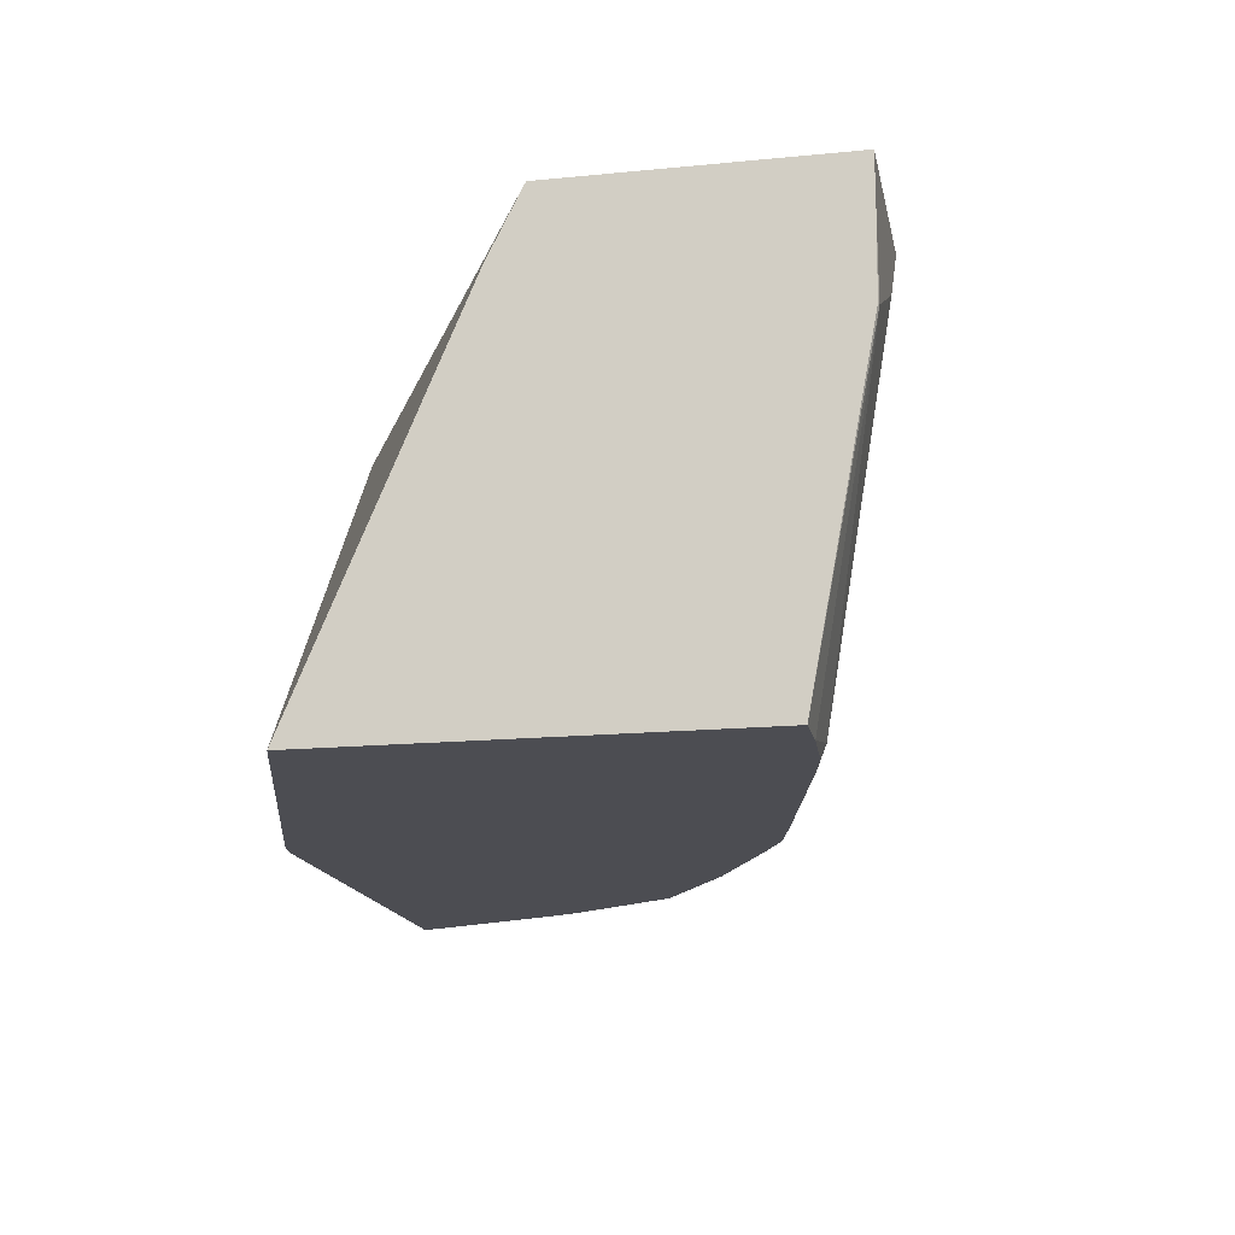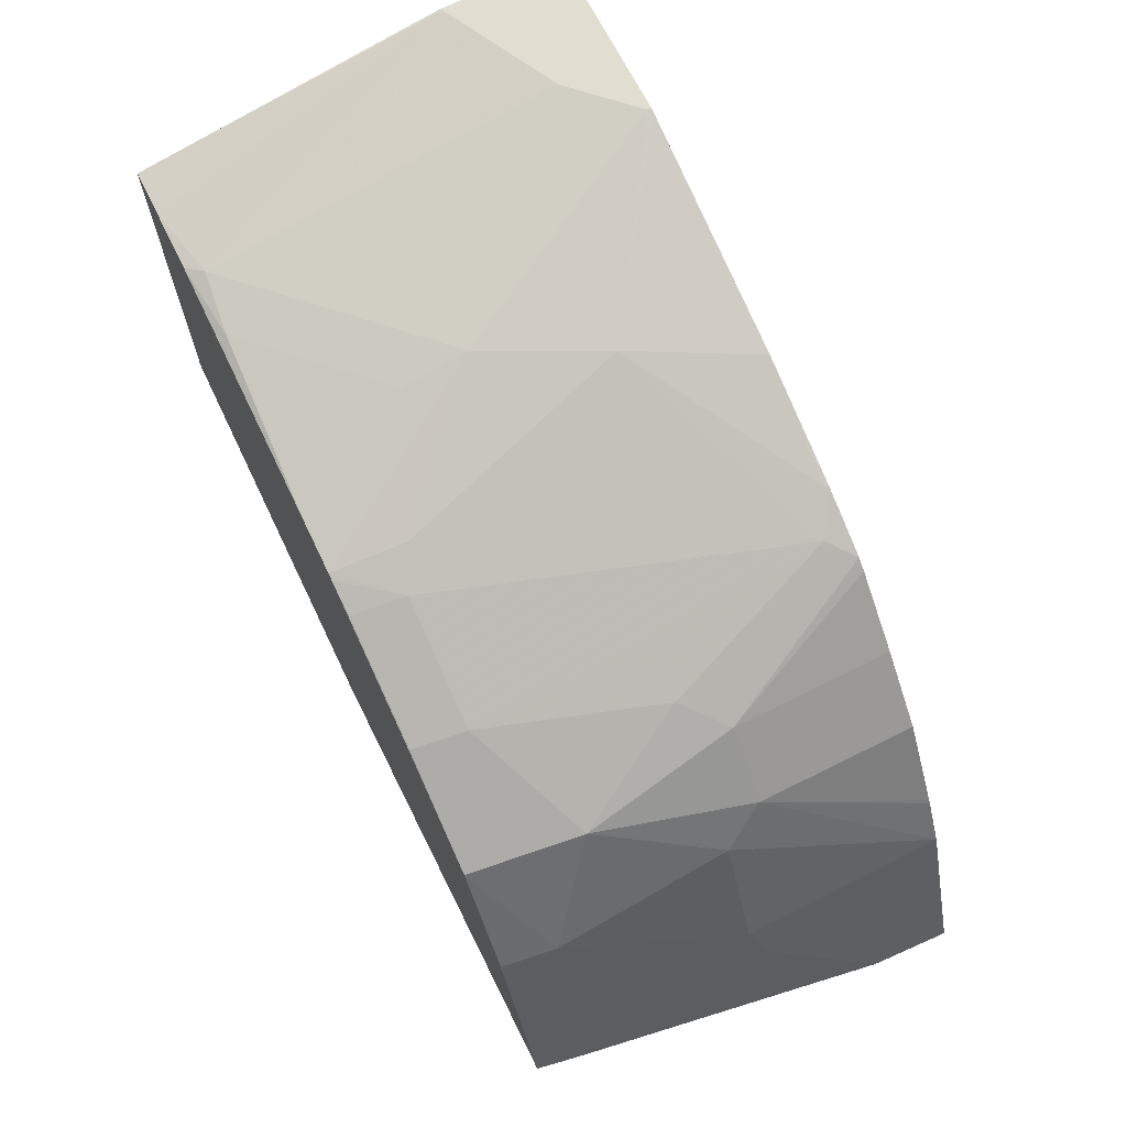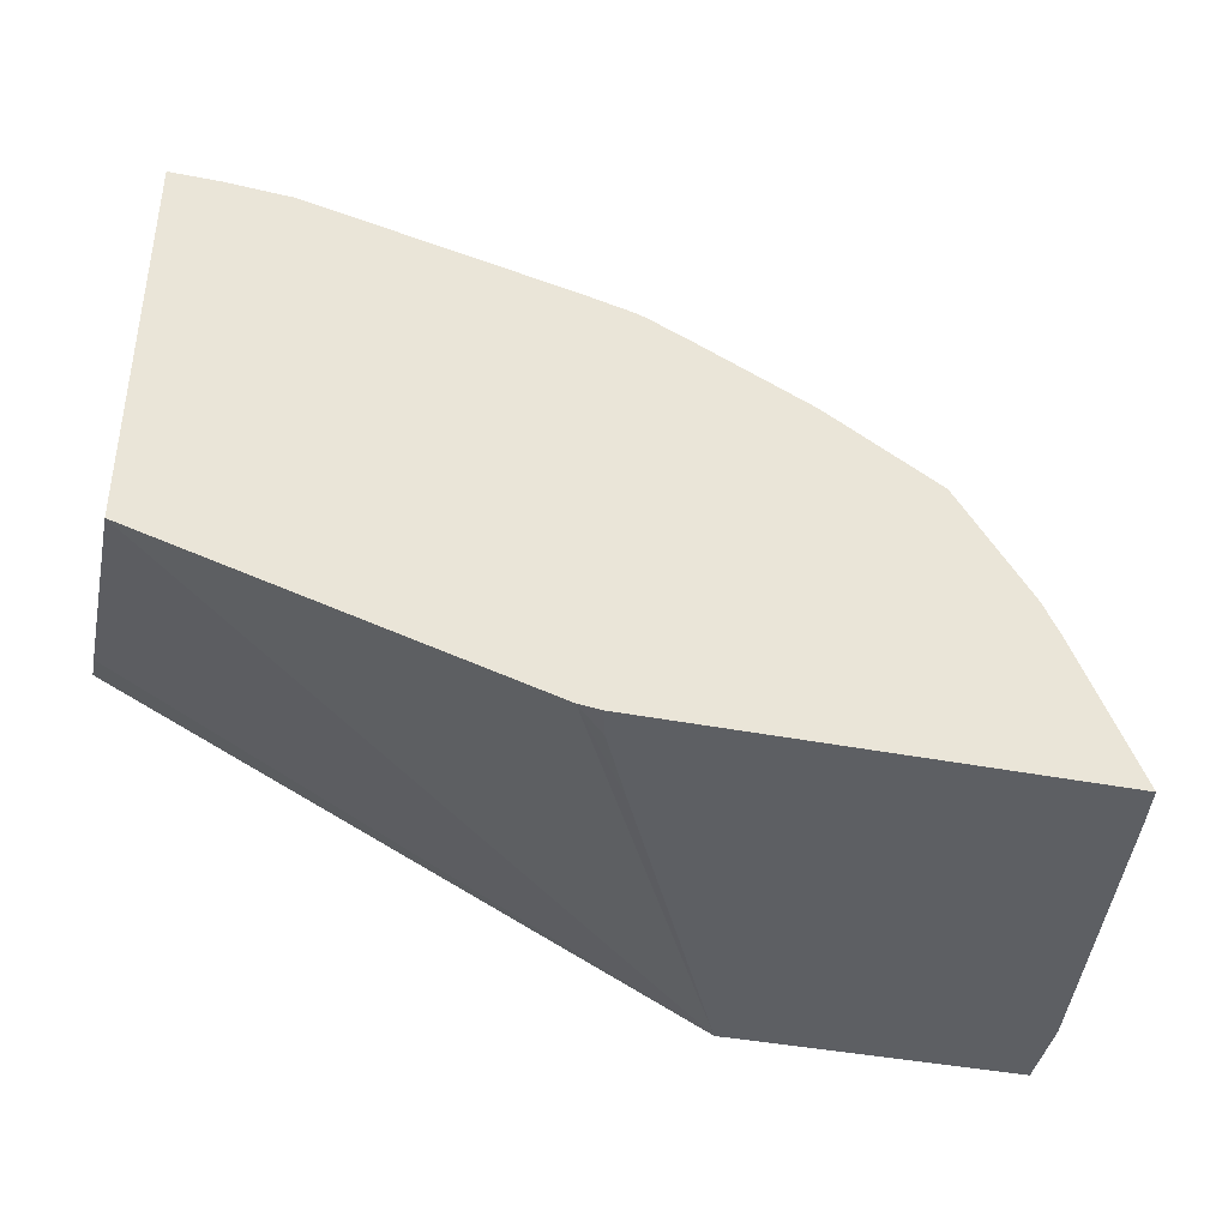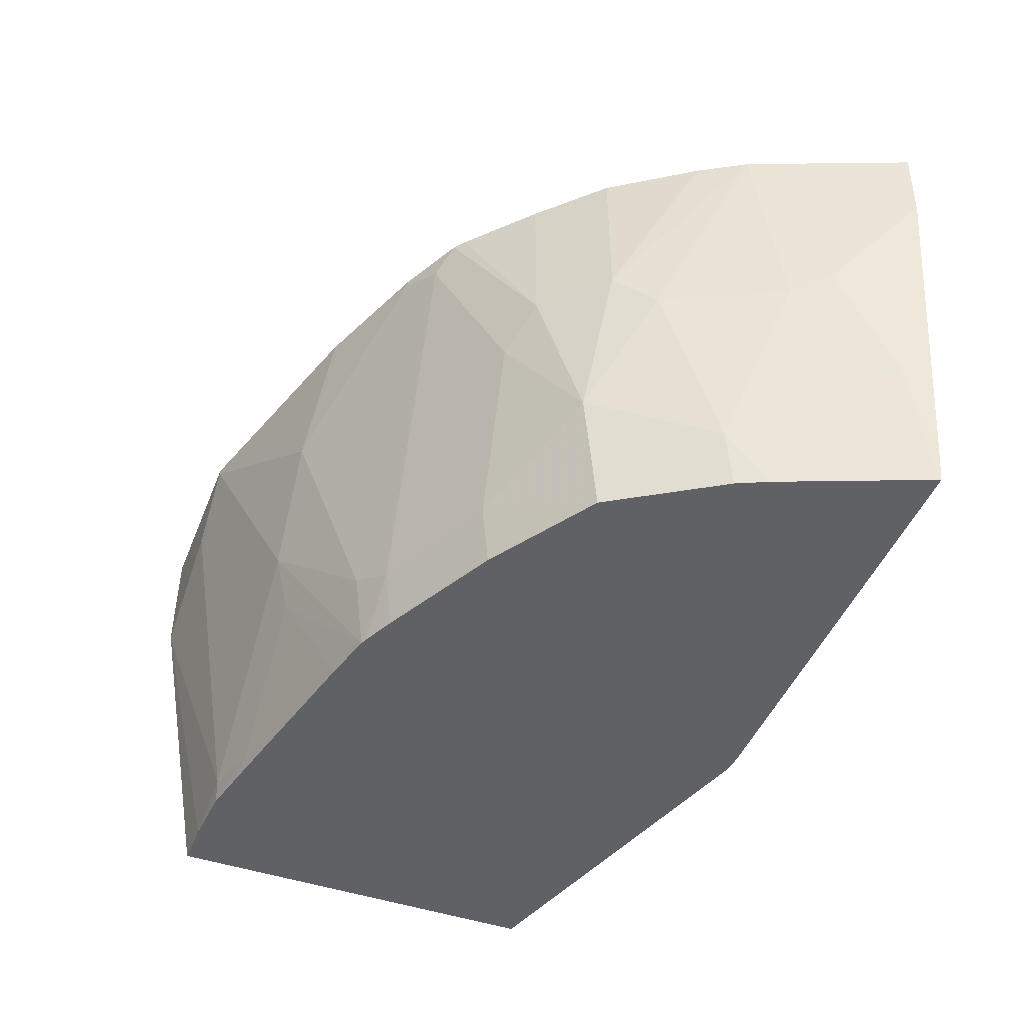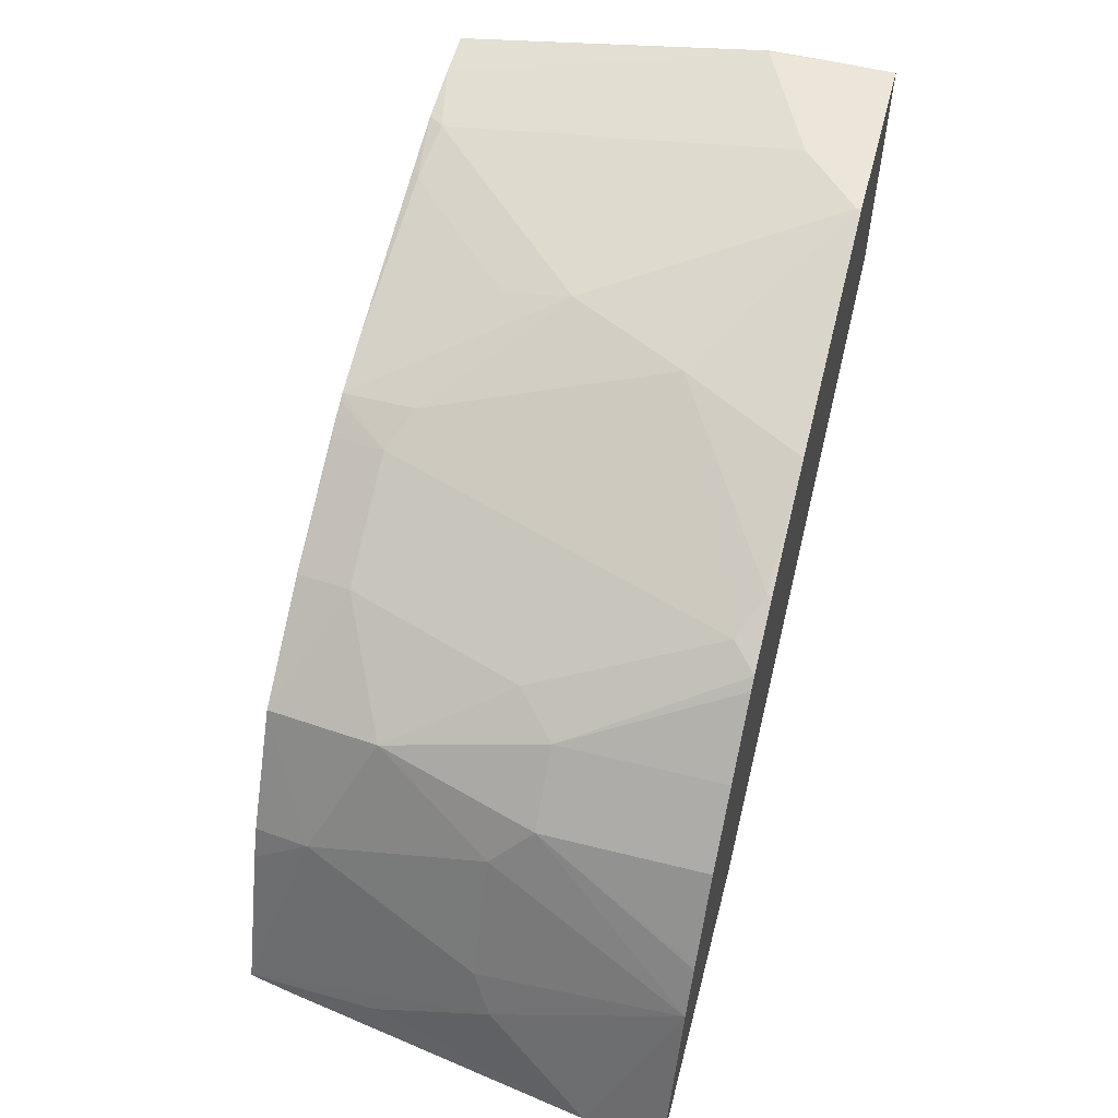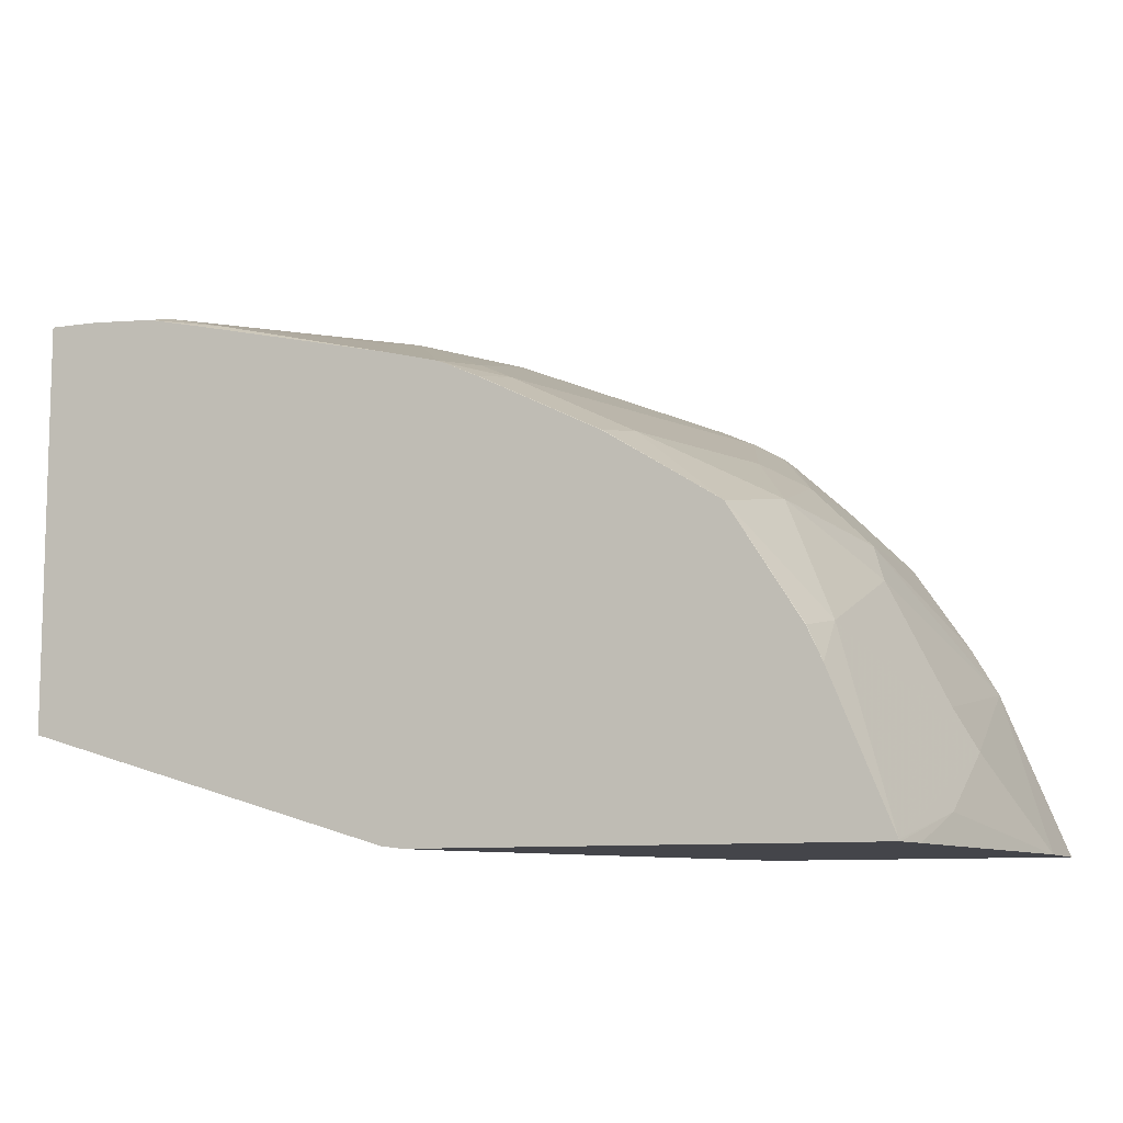
<metadata>
{"format":"obj","ext":"obj","renderer":"f3d","projection":"perspective","resolution":1024,"background":"white","views":[{"elev":-16.4,"azim":-78.7,"up":"+Y"},{"elev":68.4,"azim":63.5,"up":"+Z"},{"elev":-39.9,"azim":-13.6,"up":"+Z"},{"elev":-46.3,"azim":68.7,"up":"+Y"},{"elev":56.2,"azim":104.7,"up":"+Z"},{"elev":-9.3,"azim":21.9,"up":"+Z"}]}
</metadata>
<code>
v 0.2203 -0.5986 0.468
v 0.2081 -0.5986 0.4696
v 0.2254 -0.5808 0.468
v 0.4766 -0.5986 0.468
v -0.00175 -0.5986 0.5329
v 0.3401 -0.344 0.468
v 0.2471 -0.5353 0.468
v 0.4767 -0.5981 0.468
v 0.4763 -0.5986 0.469
v -0.00175 -0.5986 0.7628
v -0.00175 -0.3814 0.6241
v 0.5135 -0.344 0.468
v -0.00175 -0.344 0.6428
v 0.4811 -0.5743 0.468
v 0.4854 -0.5201 0.4854
v 0.4854 -0.4508 0.5201
v 0.4392 -0.5663 0.5779
v 0.4417 -0.5986 0.5535
v -0.00175 -0.4178 0.7966
v 0.02559 -0.5986 0.7628
v 1.559e-05 -0.4161 0.7975
v 0.476 -0.344 0.5607
v 0.5114 -0.3901 0.468
v -0.00175 -0.344 0.7975
v 0.4738 -0.4623 0.5432
v 0.4392 -0.4623 0.6126
v 0.4045 -0.5316 0.6472
v 0.3929 -0.5986 0.6357
v 0.4334 -0.5981 0.5721
v 0.4332 -0.5986 0.5719
v -0.00175 -0.4161 0.7968
v 0.06125 -0.5986 0.7607
v 0.06937 -0.5894 0.7628
v -0.00175 -0.3814 0.7975
v 0.06937 -0.3814 0.7975
v 0.4604 -0.344 0.5873
v 0.4276 -0.4392 0.6357
v 0.1041 -0.344 0.7975
v 0.3929 -0.4392 0.6703
v 0.3698 -0.4623 0.6819
v 0.3352 -0.5663 0.6819
v 0.3294 -0.5981 0.6761
v 0.3292 -0.5986 0.6759
v 0.09519 -0.5986 0.7534
v 0.1041 -0.5937 0.7541
v 0.1041 -0.5547 0.7628
v 0.1041 -0.3467 0.7975
v 0.459 -0.344 0.5894
v 0.4276 -0.344 0.6357
v 0.1072 -0.344 0.7967
v 0.3558 -0.344 0.7044
v 0.3494 -0.344 0.7094
v 0.3352 -0.3583 0.7166
v 0.3929 -0.344 0.6703
v 0.2658 -0.5663 0.7166
v 0.26 -0.5981 0.7108
v 0.2598 -0.5986 0.7106
v 0.2081 -0.5986 0.7281
v 0.1387 -0.5591 0.7541
v 0.1734 -0.4854 0.7628
v 0.2081 -0.4161 0.7628
v 0.2427 -0.344 0.7557
v 0.3352 -0.344 0.7166
v 0.3148 -0.344 0.7267
v 0.312 -0.3467 0.7281
v 0.2312 -0.4276 0.7512
v 0.2427 -0.5547 0.7281
v 0.2373 -0.5986 0.7208
v 0.2414 -0.5986 0.7191
v 0.1734 -0.5244 0.7541
v 0.2487 -0.344 0.7533
v 0.312 -0.344 0.7281
f 36 48 37
f 32 44 45
f 33 45 46
f 33 46 35
f 35 46 47
f 32 45 33
f 37 49 54
f 39 51 52
f 37 48 49
f 38 47 50
f 39 52 53
f 39 53 40
f 28 42 43
f 39 54 51
f 37 54 39
f 28 41 42
f 21 47 38
f 27 41 28
f 40 53 41
f 20 33 21
f 21 34 31
f 21 33 35
f 21 35 47
f 21 38 24
f 28 30 29
f 21 24 34
f 22 37 26
f 22 26 25
f 26 37 27
f 27 37 39
f 27 39 40
f 27 40 41
f 22 36 37
f 41 53 55
f 56 69 57
f 42 55 56
f 55 67 68
f 55 68 69
f 55 69 56
f 20 32 33
f 58 70 59
f 58 68 70
f 55 61 67
f 59 70 60
f 60 68 67
f 60 67 61
f 61 65 71
f 61 71 62
f 64 72 65
f 65 72 71
f 60 70 68
f 41 55 42
f 55 66 61
f 53 61 66
f 42 56 57
f 42 57 43
f 44 58 45
f 45 59 46
f 45 58 59
f 46 59 60
f 53 66 55
f 46 60 47
f 47 61 50
f 50 61 62
f 52 63 53
f 53 63 64
f 53 64 65
f 53 65 61
f 47 60 61
f 19 21 31
f 16 25 17
f 17 25 26
f 1 44 32
f 1 32 20
f 1 20 10
f 1 10 5
f 1 5 2
f 2 5 6
f 1 58 44
f 2 6 7
f 4 8 9
f 5 10 19
f 5 19 31
f 5 31 34
f 5 34 24
f 5 24 13
f 2 7 3
f 5 13 11
f 18 29 30
f 1 57 69
f 1 2 3
f 1 3 7
f 1 7 6
f 1 6 12
f 1 12 23
f 1 23 14
f 1 69 68
f 1 14 8
f 1 4 9
f 1 9 18
f 1 18 30
f 1 30 28
f 1 28 43
f 1 43 57
f 1 8 4
f 5 11 6
f 1 68 58
f 6 13 24
f 6 11 13
f 17 29 18
f 17 28 29
f 17 27 28
f 17 26 27
f 16 22 25
f 16 23 22
f 15 23 16
f 12 22 23
f 10 21 19
f 10 20 21
f 9 17 18
f 9 16 17
f 9 15 16
f 8 15 9
f 14 23 15
f 6 22 12
f 6 38 50
f 6 50 62
f 6 62 71
f 6 71 72
f 6 72 64
f 6 64 63
f 8 14 15
f 6 63 52
f 6 52 51
f 6 51 54
f 6 54 49
f 6 49 48
f 6 48 36
f 6 36 22
f 6 24 38

</code>
